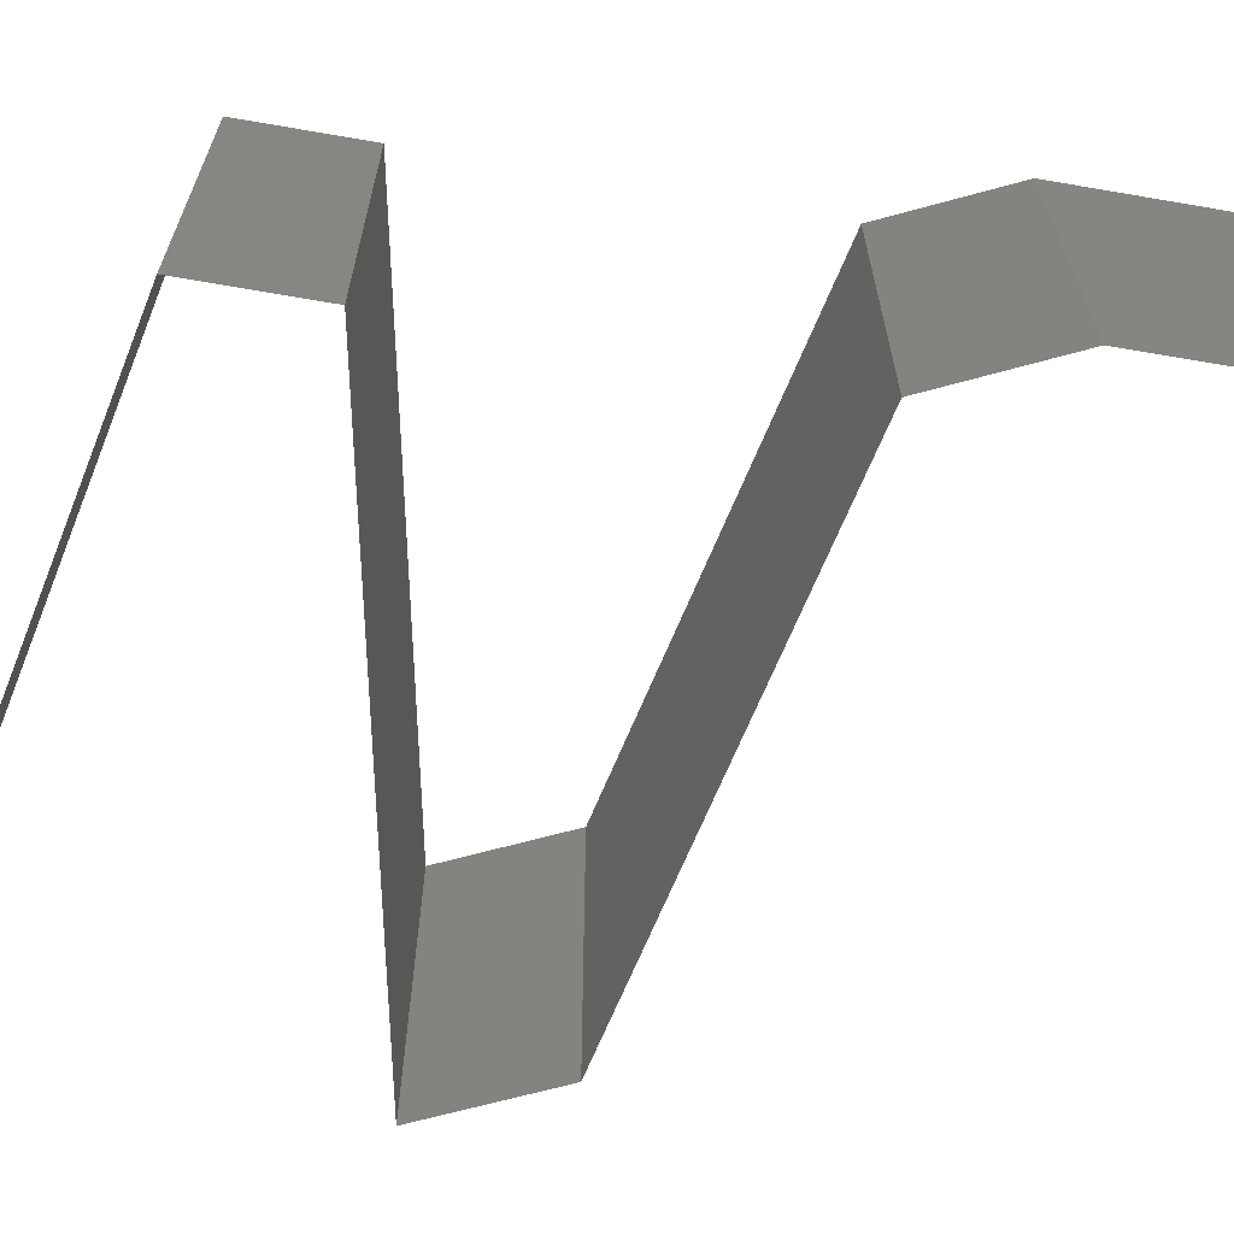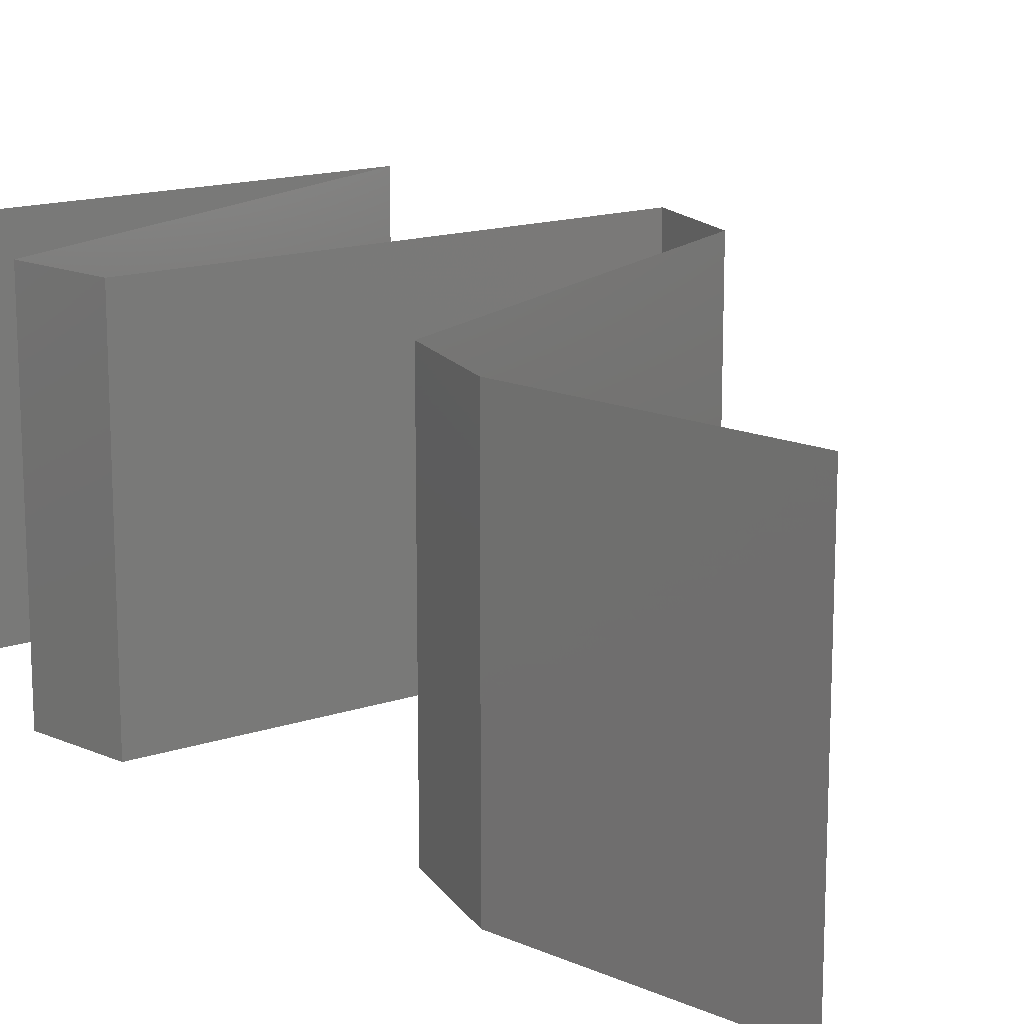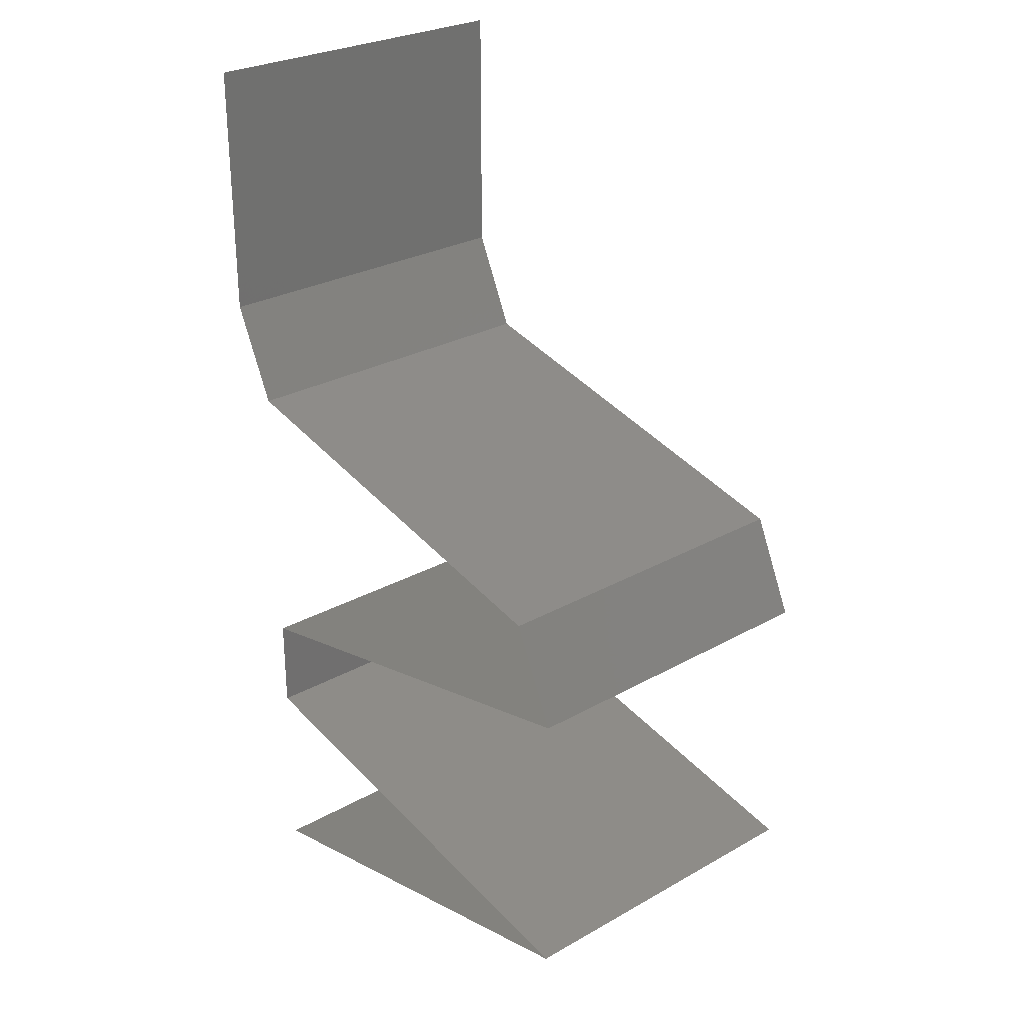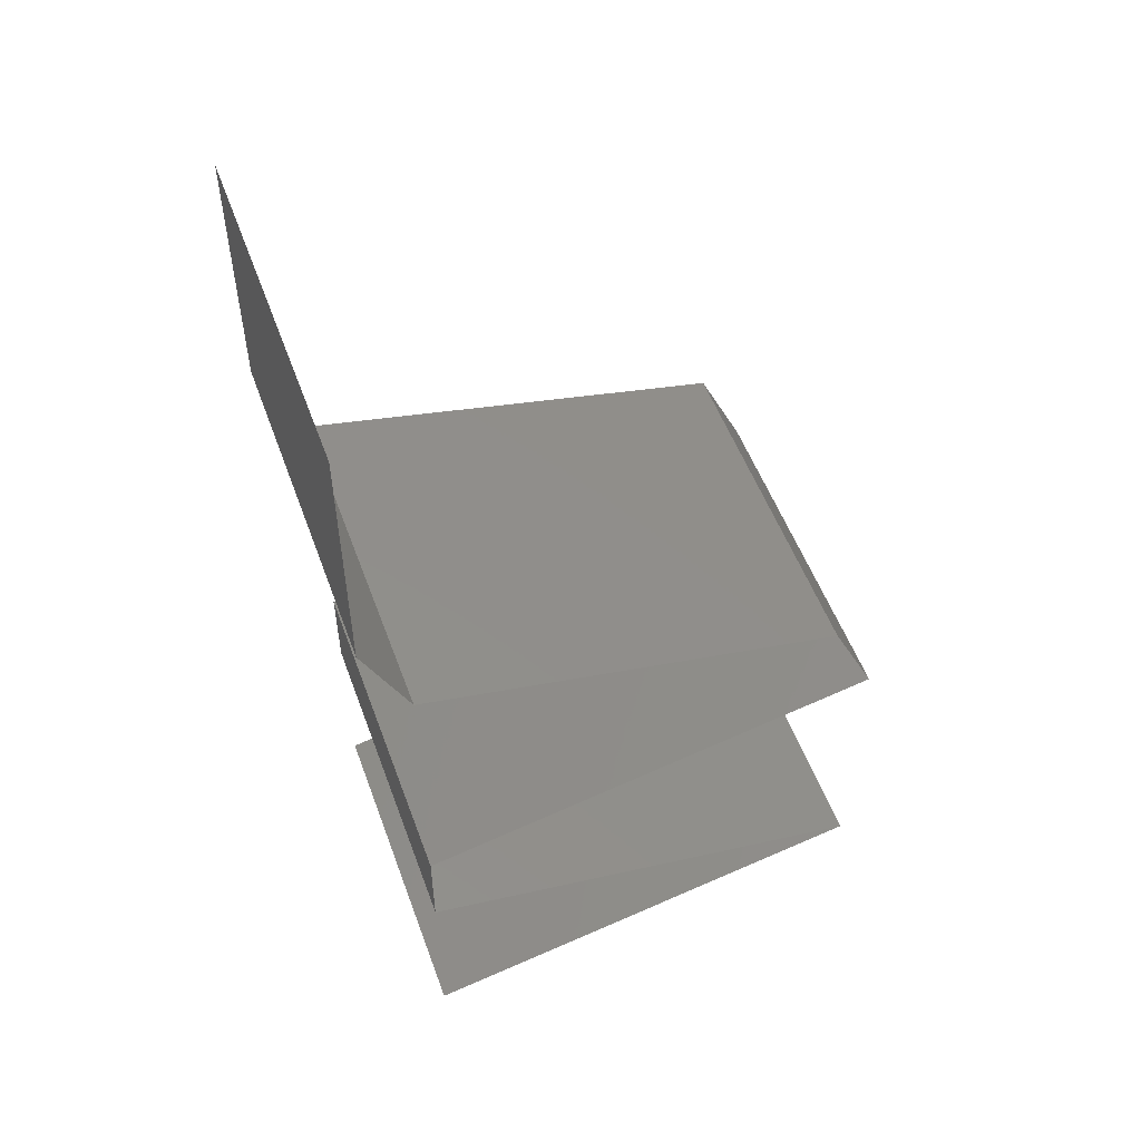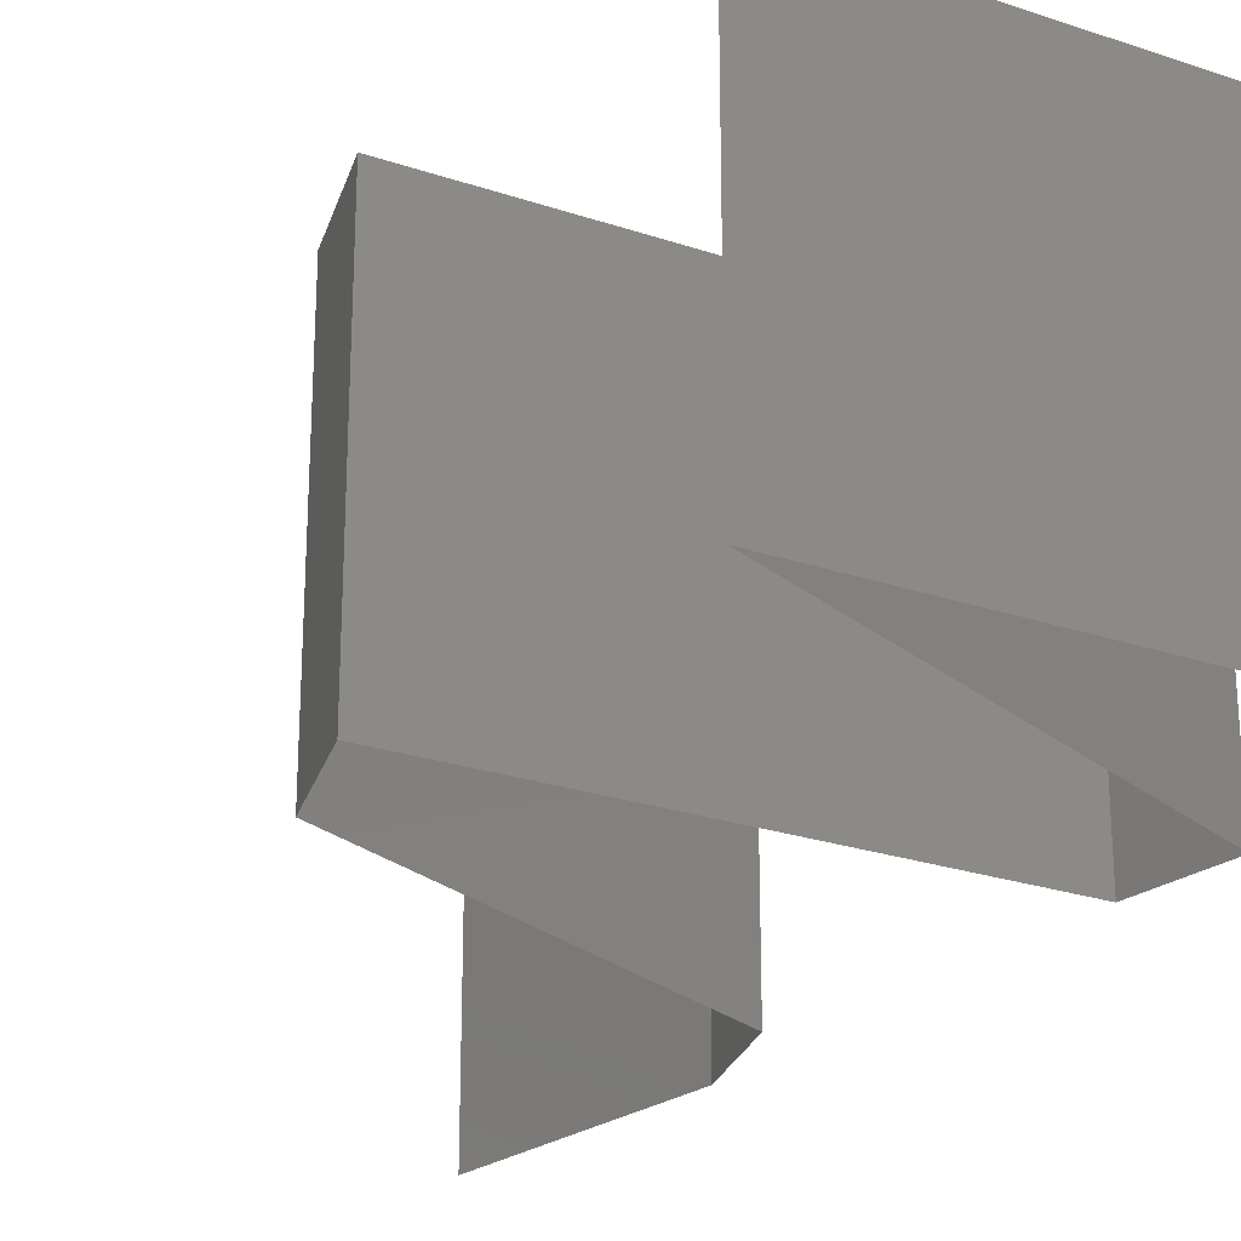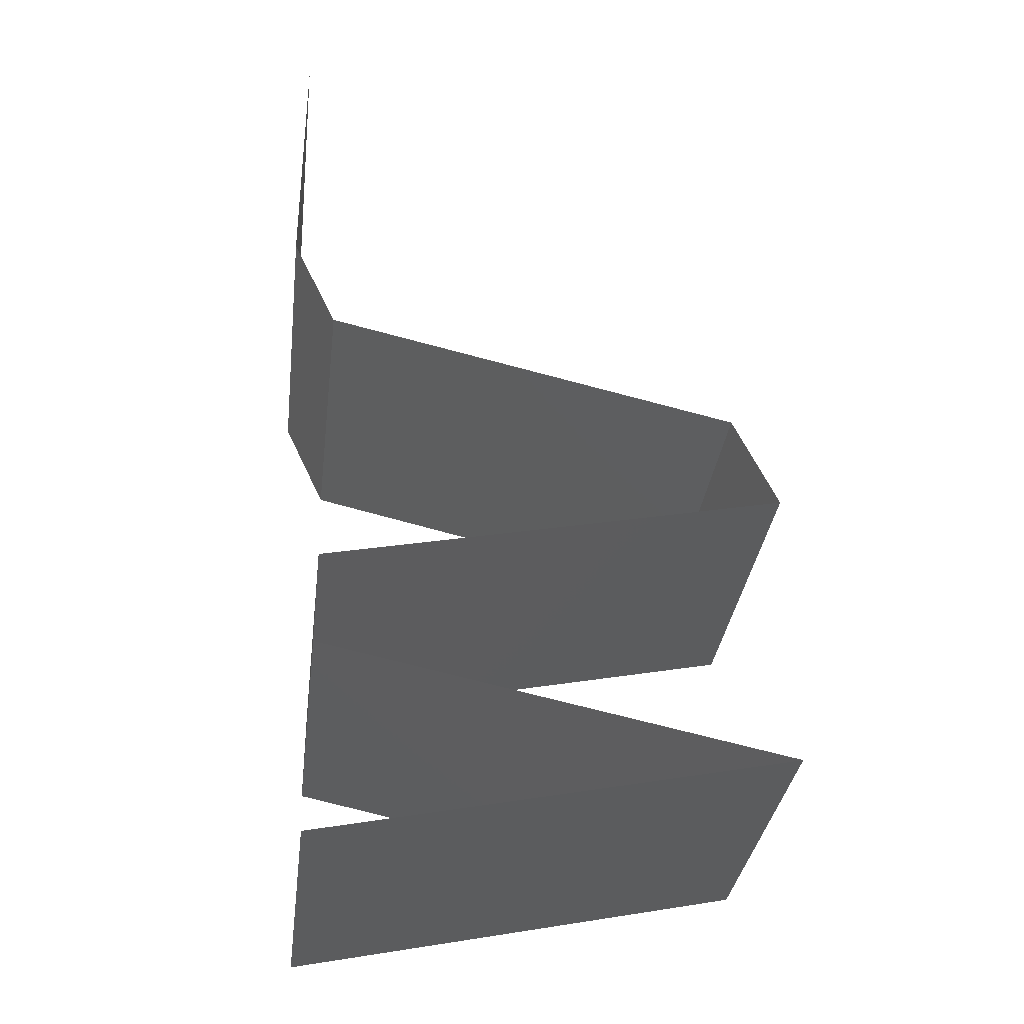
<metadata>
{"format":"stl","ext":"stl","renderer":"f3d","projection":"perspective","resolution":1024,"background":"white","views":[{"elev":-69.0,"azim":80.2,"up":"+Z"},{"elev":15.4,"azim":132.7,"up":"+Z"},{"elev":27.6,"azim":-130.7,"up":"+Y"},{"elev":53.2,"azim":160.1,"up":"+Y"},{"elev":-25.1,"azim":-40.5,"up":"+Z"},{"elev":-33.3,"azim":173.1,"up":"+Y"}]}
</metadata>
<code>
# stl→obj: 78 verts, 116 faces
v 0.04 0.045 0.02
v 0.04 0.05261 0.01232
v 0.04 0.0525 0.02
v 0.04 0.06 0.02
v 0.04 0.06 0.01
v 0.04 0.045 0.01
v 0.04 0.045 0
v 0.04 0.05025 0.005344
v 0.04 0.05541 0.005381
v 0.04 0.06 0
v 0.04 0.0525 0
v 0.03737 0.03938 0.01
v 0.03869 0.04219 0.005
v 0.03737 0.03938 0
v 0.03737 0.03938 0.02
v 0.03869 0.04219 0.015
v 0.02924 0.0375 0
v 0.02517 0.03656 0.007501
v 0.0211 0.03562 0
v 0.01297 0.03375 0
v 0.01858 0.03504 0.006317
v 0.01297 0.03375 0.01
v 0.03177 0.03808 0.006317
v 0.03101 0.03791 0.01306
v 0.01933 0.03522 0.01306
v 0.01297 0.03375 0.02
v 0.02517 0.03656 0.01455
v 0.0211 0.03562 0.02
v 0.02924 0.0375 0.02
v 0.01167 0.03094 0.015
v 0.01037 0.02813 0.01
v 0.01167 0.03094 0.005
v 0.01037 0.02813 0
v 0.01037 0.02813 0.02
v 0.02837 0.02437 0.02
v 0.02387 0.02531 0.01204
v 0.01937 0.02625 0.02
v 0.01681 0.02678 0.01318
v 0.03737 0.0225 0.01
v 0.03093 0.02384 0.01318
v 0.03737 0.0225 0.02
v 0.02387 0.02531 0.004886
v 0.01662 0.02682 0.006374
v 0.03112 0.0238 0.006374
v 0.03737 0.0225 0
v 0.02837 0.02438 0
v 0.01937 0.02625 0
v 0.03737 0.01969 0.005
v 0.03737 0.01688 0
v 0.03737 0.01969 0.015
v 0.03737 0.01688 0.01
v 0.03737 0.01688 0.02
v 0.01937 0.01312 0.02
v 0.02387 0.01406 0.01204
v 0.02837 0.015 0.02
v 0.03093 0.01553 0.01318
v 0.01037 0.01125 0.01
v 0.01681 0.01259 0.01318
v 0.01037 0.01125 0.02
v 0.02387 0.01406 0.004886
v 0.03112 0.01557 0.006374
v 0.01662 0.01255 0.006374
v 0.01037 0.01125 0
v 0.02837 0.015 0
v 0.01937 0.01312 0
v 0.01937 0.009375 0
v 0.02387 0.008438 0.007962
v 0.02837 0.0075 0
v 0.03737 0.005625 0
v 0.03093 0.006966 0.006819
v 0.03737 0.005625 0.01
v 0.01681 0.009909 0.006819
v 0.02387 0.008437 0.01511
v 0.03112 0.006926 0.01363
v 0.01662 0.009949 0.01363
v 0.03737 0.005625 0.02
v 0.01937 0.009375 0.02
v 0.02837 0.0075 0.02
f 1 2 3
f 3 2 4
f 4 2 5
f 6 2 1
f 7 8 6
f 5 9 10
f 10 9 11
f 11 8 7
f 8 9 2
f 11 9 8
f 2 9 5
f 8 2 6
f 12 13 6
f 7 13 14
f 15 16 1
f 6 16 12
f 6 13 7
f 1 16 6
f 14 13 12
f 12 16 15
f 17 18 19
f 20 21 22
f 12 23 14
f 15 24 12
f 22 25 26
f 18 24 27
f 27 25 18
f 14 23 17
f 19 21 20
f 26 25 28
f 29 24 15
f 23 24 18
f 18 25 21
f 28 27 29
f 18 21 19
f 17 23 18
f 27 24 29
f 28 25 27
f 21 25 22
f 12 24 23
f 22 30 31
f 31 32 22
f 20 32 33
f 34 30 26
f 22 32 20
f 26 30 22
f 33 32 31
f 31 30 34
f 35 36 37
f 34 38 31
f 39 40 41
f 37 38 34
f 41 40 35
f 42 43 36
f 36 44 42
f 45 44 39
f 31 43 33
f 36 43 38
f 40 44 36
f 46 44 45
f 33 43 47
f 36 38 37
f 35 40 36
f 47 42 46
f 42 44 46
f 47 43 42
f 39 44 40
f 38 43 31
f 45 48 49
f 39 50 51
f 51 48 39
f 52 50 41
f 39 48 45
f 41 50 39
f 49 48 51
f 51 50 52
f 53 54 55
f 52 56 51
f 57 58 59
f 55 56 52
f 59 58 53
f 60 61 54
f 54 62 60
f 63 62 57
f 51 61 49
f 54 61 56
f 58 62 54
f 49 61 64
f 65 62 63
f 54 56 55
f 53 58 54
f 64 60 65
f 60 62 65
f 64 61 60
f 57 62 58
f 56 61 51
f 66 67 68
f 69 70 71
f 57 72 63
f 68 70 69
f 63 72 66
f 73 74 67
f 67 75 73
f 59 75 57
f 71 74 76
f 67 74 70
f 72 75 67
f 77 75 59
f 76 74 78
f 67 70 68
f 66 72 67
f 78 73 77
f 73 75 77
f 78 74 73
f 57 75 72
f 70 74 71

</code>
